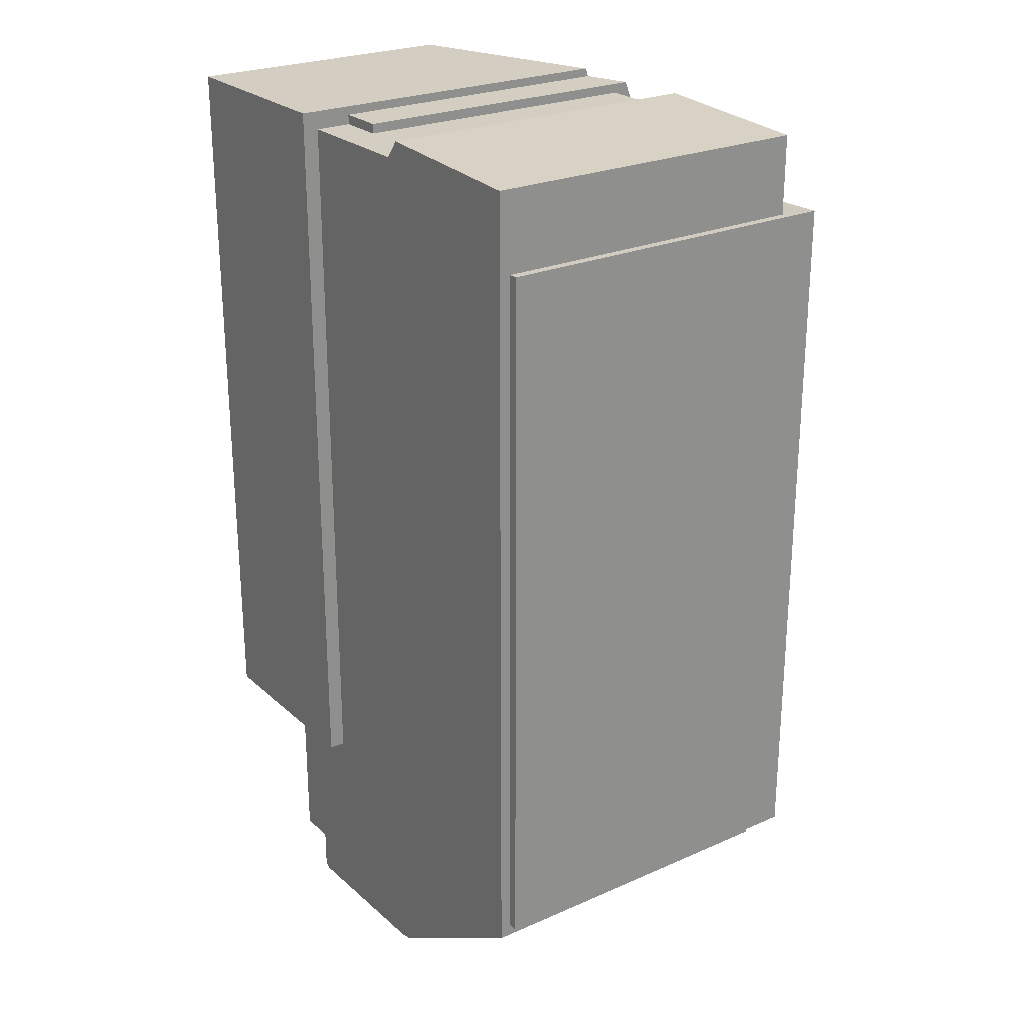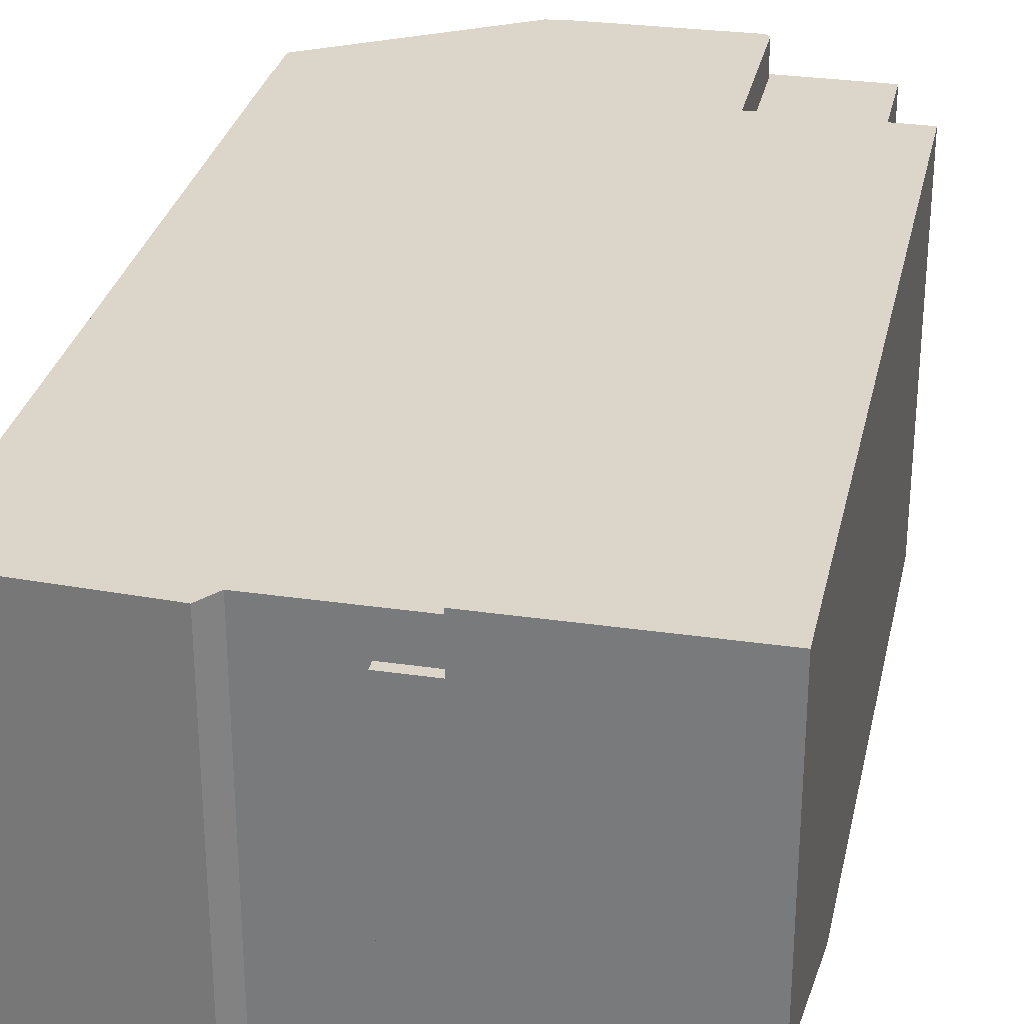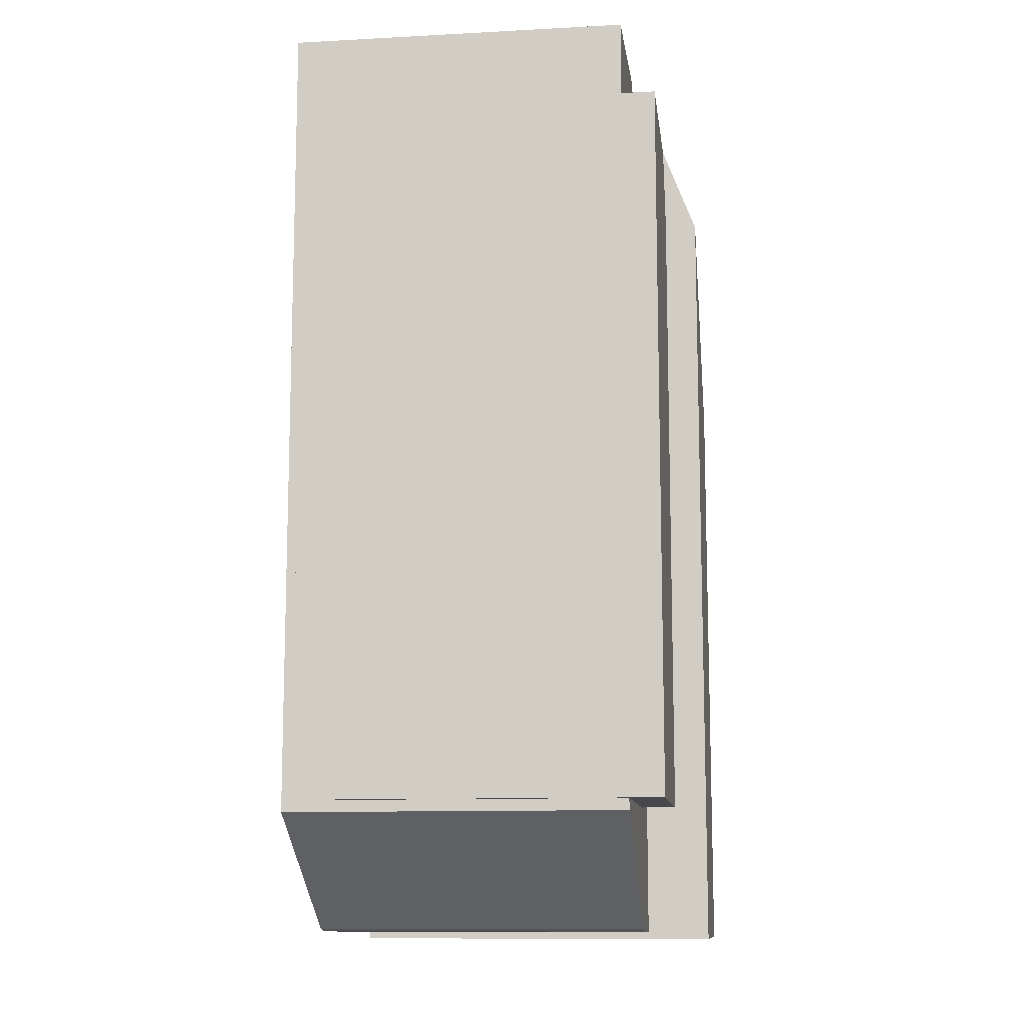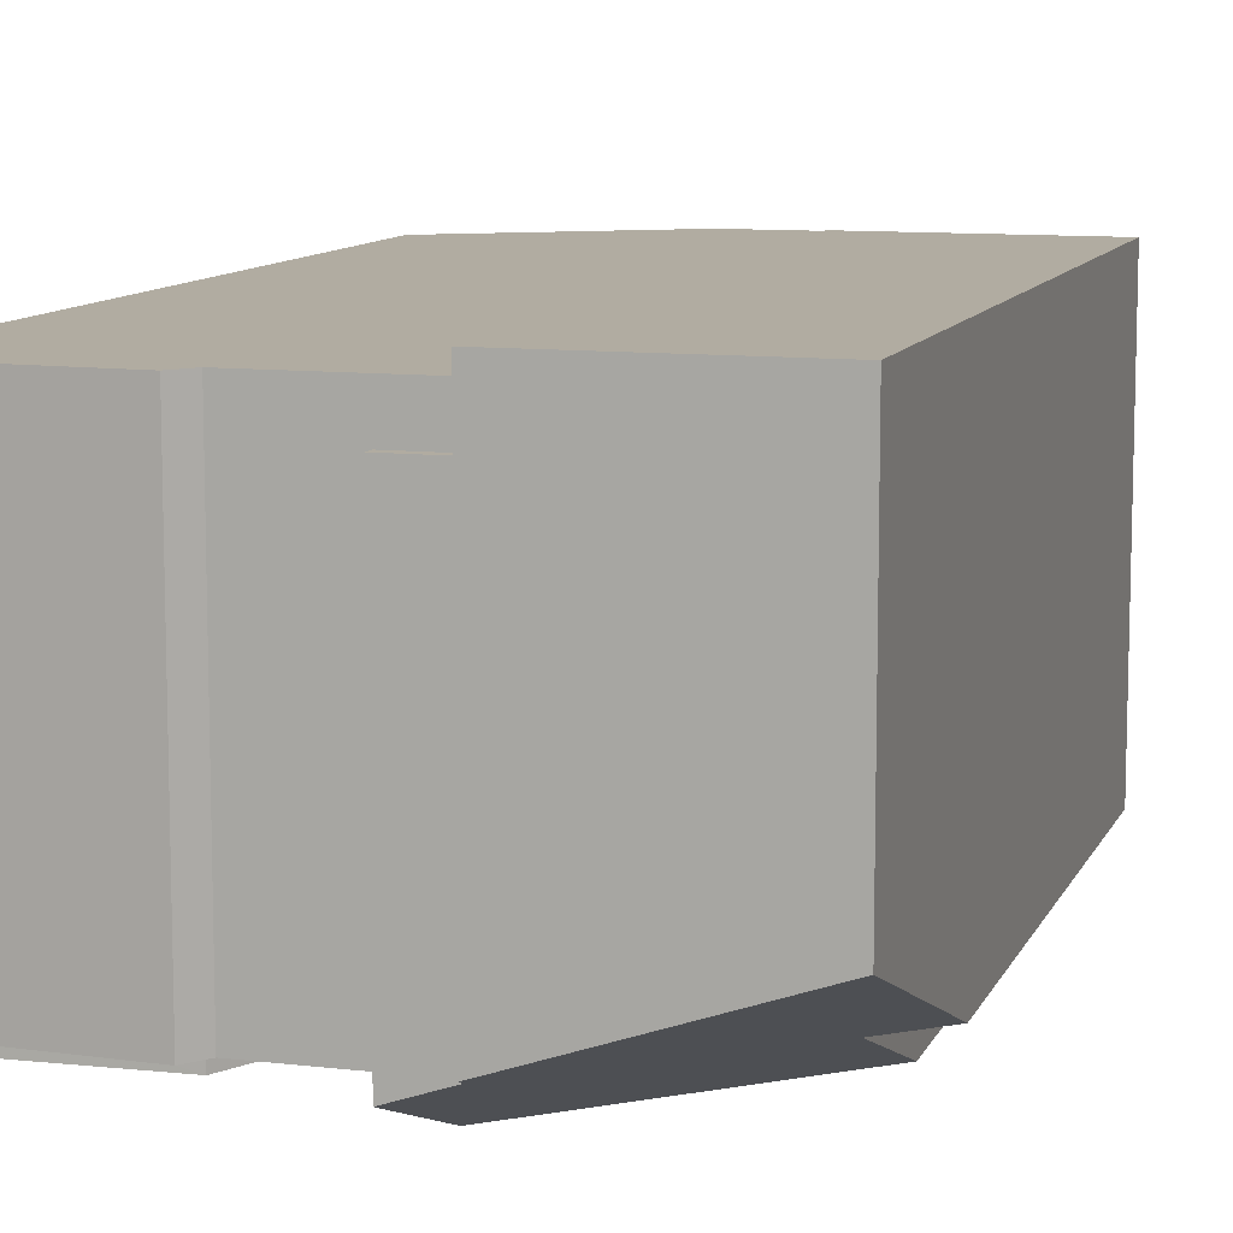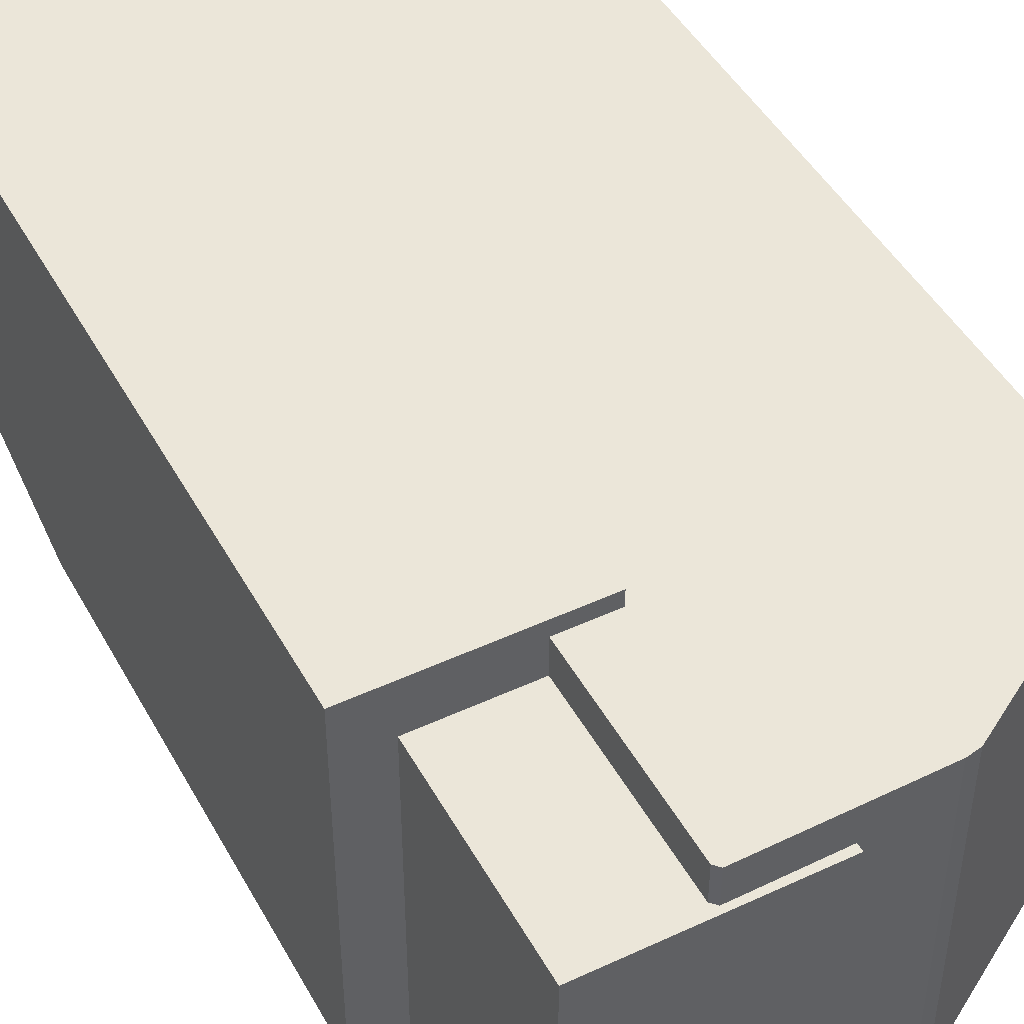
<metadata>
{"format":"obj","ext":"obj","renderer":"f3d","projection":"perspective","resolution":1024,"background":"white","views":[{"elev":24.9,"azim":54.6,"up":"+Y"},{"elev":29.9,"azim":-168.0,"up":"+Z"},{"elev":-11.3,"azim":97.4,"up":"+Y"},{"elev":10.2,"azim":-163.3,"up":"+Z"},{"elev":46.7,"azim":-27.8,"up":"+Z"}]}
</metadata>
<code>
g Mesh76
v 449.7 42.85 69.1
v 447.7 42.78 69.1
v 447.7 42.78 68.63
v 447.7 42.78 69.1
v 449.7 42.85 69.1
v 447.7 42.78 68.63
v 449.8 42.85 68.63
v 449.7 42.85 69.1
v 447.7 42.78 68.63
v 449.7 42.85 69.1
v 449.8 42.85 68.63
v 447.7 42.78 68.63
v 445.4 44.05 73.93
v 445.4 34.1 73.93
v 442.7 34.1 73.93
v 442.7 44.05 73.93
v 445.4 34.1 73.93
v 445.4 44.05 73.93
v 442.7 34.1 73.93
v 442.7 44.05 73.93
v 443.3 34.1 68.93
v 442.7 34.1 68.93
v 442.7 34.1 73.93
v 443.3 34.1 73.23
v 444.7 34.1 73.72
v 444.7 34.1 73.23
v 445.4 34.1 73.93
v 445.4 34.1 73.72
v 442.7 34.1 68.93
v 443.3 34.1 68.93
v 442.7 34.1 73.93
v 443.3 34.1 73.23
v 444.7 34.1 73.72
v 444.7 34.1 73.23
v 445.4 34.1 73.93
v 445.4 34.1 73.72
v 442.7 44.05 70.1
v 442.7 44.05 73.93
v 442.7 34.1 73.93
v 442.7 34.1 68.93
v 442.7 41.02 68.93
v 442.7 44.05 73.93
v 442.7 44.05 70.1
v 442.7 34.1 73.93
v 442.7 34.1 68.93
v 442.7 41.02 68.93
v 445.4 44.05 73.93
v 442.7 44.05 73.93
v 442.7 44.05 70.1
v 445.4 44.05 69.16
v 442.7 44.05 73.93
v 445.4 44.05 73.93
v 442.7 44.05 70.1
v 445.4 44.05 69.16
v 445.4 34.1 73.72
v 445.4 34.1 73.93
v 445.4 44.05 73.93
v 445.4 43.8 73.72
v 445.4 43.93 73.23
v 445.4 43.8 73.23
v 445.4 44.05 69.16
v 445.4 43.93 69.12
v 445.4 34.1 73.93
v 445.4 34.1 73.72
v 445.4 44.05 73.93
v 445.4 43.8 73.72
v 445.4 43.93 73.23
v 445.4 43.8 73.23
v 445.4 44.05 69.16
v 445.4 43.93 69.12
v 445.4 43.8 73.72
v 447.2 43.8 73.72
v 445.4 34.1 73.72
v 449.7 43.93 73.72
v 447.4 44.05 73.72
v 449.7 33.02 73.72
v 444.7 34.1 73.72
v 444.7 31.48 73.72
v 447.2 31.48 73.72
v 447 31.45 73.72
v 444.8 31.41 73.72
v 447.2 43.8 73.72
v 445.4 43.8 73.72
v 445.4 34.1 73.72
v 449.7 43.93 73.72
v 447.4 44.05 73.72
v 449.7 33.02 73.72
v 444.7 34.1 73.72
v 444.7 31.48 73.72
v 447.2 31.48 73.72
v 447 31.45 73.72
v 444.8 31.41 73.72
v 444.7 31.48 73.23
v 444.7 31.48 73.72
v 444.8 31.41 73.72
v 444.8 31.41 73.23
v 444.7 31.48 73.72
v 444.7 31.48 73.23
v 444.8 31.41 73.72
v 444.8 31.41 73.23
v 443.3 34.1 73.23
v 444.7 34.1 73.23
v 444.7 31.48 73.23
v 443.3 31.33 73.23
v 444.8 31.41 73.23
v 446 31.43 73.23
v 446 31.33 73.23
v 444.7 34.1 73.23
v 443.3 34.1 73.23
v 444.7 31.48 73.23
v 443.3 31.33 73.23
v 444.8 31.41 73.23
v 446 31.43 73.23
v 446 31.33 73.23
v 444.7 31.48 73.72
v 444.7 31.48 73.23
v 444.7 34.1 73.23
v 444.7 34.1 73.72
v 444.7 34.1 73.72
v 444.7 34.1 73.23
v 444.7 31.48 73.72
v 444.7 31.48 73.23
v 443.3 34.1 68.93
v 443.3 34.1 73.23
v 443.3 31.33 73.23
v 443.3 31.33 68.23
v 443.3 39.74 68.23
v 443.3 41.58 68.93
v 443.3 34.1 73.23
v 443.3 34.1 68.93
v 443.3 31.33 73.23
v 443.3 31.33 68.23
v 443.3 39.74 68.23
v 443.3 41.58 68.93
v 443.3 34.1 68.93
v 443.3 41.58 68.93
v 442.7 41.02 68.93
v 442.7 34.1 68.93
v 442.7 34.1 68.93
v 442.7 41.02 68.93
v 443.3 34.1 68.93
v 443.3 41.58 68.93
v 442.7 44.05 70.1
v 442.7 41.02 68.93
v 443.3 41.58 68.93
v 446 42.18 68.23
v 443.3 39.74 68.23
v 445.4 43.93 69.12
v 446 43.93 68.9
v 445.4 44.05 69.16
v 442.7 41.02 68.93
v 442.7 44.05 70.1
v 443.3 41.58 68.93
v 446 42.18 68.23
v 443.3 39.74 68.23
v 445.4 43.93 69.12
v 445.4 44.05 69.16
v 446 43.93 68.9
v 446 43.93 73.23
v 445.4 43.93 73.23
v 445.4 43.93 69.12
v 446 43.93 68.9
v 445.4 43.93 73.23
v 446 43.93 73.23
v 445.4 43.93 69.12
v 446 43.93 68.9
v 446 43.8 69.1
v 446 43.8 73.23
v 446 43.93 73.23
v 446 43.93 68.9
v 446 31.33 68.23
v 446 42.18 68.23
v 446 31.43 69.1
v 446 31.43 73.23
v 446 31.33 73.23
v 446 43.8 73.23
v 446 43.8 69.1
v 446 43.93 73.23
v 446 43.93 68.9
v 446 31.33 68.23
v 446 42.18 68.23
v 446 31.43 69.1
v 446 31.43 73.23
v 446 31.33 73.23
v 446 43.93 73.23
v 446 43.8 73.23
v 445.4 43.8 73.23
v 445.4 43.93 73.23
v 446 43.8 73.23
v 446 43.93 73.23
v 445.4 43.8 73.23
v 445.4 43.93 73.23
v 447.2 43.8 73.72
v 445.4 43.8 73.72
v 445.4 43.8 73.23
v 446 43.8 73.23
v 446 43.8 69.1
v 447.2 43.8 69.1
v 445.4 43.8 73.72
v 447.2 43.8 73.72
v 445.4 43.8 73.23
v 446 43.8 73.23
v 446 43.8 69.1
v 447.2 43.8 69.1
v 447.2 43.8 73.72
v 447.2 43.8 69.1
v 447.4 44.05 69.1
v 447.4 44.05 73.72
v 447.4 44.05 73.72
v 447.4 44.05 69.1
v 447.2 43.8 73.72
v 447.2 43.8 69.1
v 449.7 43.93 73.72
v 447.4 44.05 73.72
v 447.4 44.05 69.1
v 449.7 43.93 69.1
v 447.4 44.05 73.72
v 449.7 43.93 73.72
v 447.4 44.05 69.1
v 449.7 43.93 69.1
v 449.7 43.93 69.1
v 449.7 42.85 69.1
v 449.7 42.85 73.56
v 449.7 43.93 73.72
v 449.7 33.17 73.56
v 449.7 33.02 73.72
v 449.7 33.02 69.1
v 449.7 33.17 69.1
v 449.7 42.85 69.1
v 449.7 43.93 69.1
v 449.7 42.85 73.56
v 449.7 43.93 73.72
v 449.7 33.17 73.56
v 449.7 33.02 73.72
v 449.7 33.02 69.1
v 449.7 33.17 69.1
v 449.8 42.85 73.56
v 449.7 42.85 73.56
v 449.7 42.85 69.1
v 449.8 42.85 68.63
v 449.7 42.85 73.56
v 449.8 42.85 73.56
v 449.7 42.85 69.1
v 449.8 42.85 68.63
v 449.8 42.85 73.56
v 449.8 42.85 68.63
v 449.8 33.17 68.63
v 449.8 33.17 73.56
v 449.8 33.17 73.56
v 449.8 33.17 68.63
v 449.8 42.85 73.56
v 449.8 42.85 68.63
v 449.8 42.85 73.56
v 449.8 33.17 73.56
v 449.7 33.17 73.56
v 449.7 42.85 73.56
v 449.8 33.17 73.56
v 449.8 42.85 73.56
v 449.7 33.17 73.56
v 449.7 42.85 73.56
v 449.7 33.17 73.56
v 449.8 33.17 73.56
v 449.8 33.17 68.63
v 449.7 33.17 69.1
v 447.2 33.17 69.1
v 447.2 33.17 68.63
v 447.2 33.17 68.63
v 449.8 33.17 68.63
v 447.2 33.17 69.1
v 449.7 33.17 69.1
v 449.7 33.17 73.56
v 449.8 33.17 73.56
v 447.2 33.17 69.1
v 447.2 33.17 68.63
v 447.2 41.83 68.63
v 447.2 41.83 69.1
v 447.2 41.83 69.1
v 447.2 41.83 68.63
v 447.2 33.17 69.1
v 447.2 33.17 68.63
v 446 43.8 69.1
v 446 31.43 69.1
v 447 31.45 69.1
v 447.2 31.48 69.1
v 447.2 33.17 69.1
v 449.7 33.02 69.1
v 449.7 33.17 69.1
v 447.2 41.83 69.1
v 447.7 42.78 69.1
v 449.7 42.85 69.1
v 447.2 43.8 69.1
v 449.7 43.93 69.1
v 447.4 44.05 69.1
v 446 31.43 69.1
v 446 43.8 69.1
v 447 31.45 69.1
v 447.2 31.48 69.1
v 447.2 33.17 69.1
v 449.7 33.02 69.1
v 449.7 33.17 69.1
v 447.2 41.83 69.1
v 447.7 42.78 69.1
v 449.7 42.85 69.1
v 447.2 43.8 69.1
v 449.7 43.93 69.1
v 447.4 44.05 69.1
v 447 31.45 69.1
v 446 31.43 69.1
v 446 31.43 73.23
v 447 31.45 73.72
v 444.8 31.41 73.72
v 444.8 31.41 73.23
v 444.8 31.41 73.23
v 446 31.43 73.23
v 444.8 31.41 73.72
v 447 31.45 73.72
v 447 31.45 69.1
v 446 31.43 69.1
v 443.3 31.33 73.23
v 446 31.33 73.23
v 446 31.33 68.23
v 443.3 31.33 68.23
v 443.3 31.33 68.23
v 446 31.33 68.23
v 443.3 31.33 73.23
v 446 31.33 73.23
v 443.3 39.74 68.23
v 443.3 31.33 68.23
v 446 31.33 68.23
v 446 42.18 68.23
v 443.3 31.33 68.23
v 443.3 39.74 68.23
v 446 31.33 68.23
v 446 42.18 68.23
v 447.2 31.48 69.1
v 447 31.45 69.1
v 447 31.45 73.72
v 447.2 31.48 73.72
v 447 31.45 69.1
v 447.2 31.48 69.1
v 447 31.45 73.72
v 447.2 31.48 73.72
v 449.7 33.02 69.1
v 447.2 31.48 69.1
v 447.2 31.48 73.72
v 449.7 33.02 73.72
v 447.2 31.48 69.1
v 449.7 33.02 69.1
v 447.2 31.48 73.72
v 449.7 33.02 73.72
v 447.7 42.78 68.63
v 447.7 42.78 69.1
v 447.2 41.83 69.1
v 447.2 41.83 68.63
v 447.7 42.78 69.1
v 447.7 42.78 68.63
v 447.2 41.83 69.1
v 447.2 41.83 68.63
v 449.8 42.85 68.63
v 447.7 42.78 68.63
v 447.2 41.83 68.63
v 449.8 33.17 68.63
v 447.2 33.17 68.63
v 447.2 33.17 68.63
v 447.2 41.83 68.63
v 449.8 33.17 68.63
v 449.8 42.85 68.63
v 447.7 42.78 68.63
g Mesh76_0
f 3 2 1
f 6 5 4
f 9 8 7
f 12 11 10
f 15 14 13
f 13 16 15
f 19 18 17
f 18 19 20
f 23 22 21
f 21 24 23
f 24 25 23
f 24 26 25
f 25 27 23
f 25 28 27
f 31 30 29
f 30 31 32
f 32 31 33
f 32 33 34
f 33 31 35
f 33 35 36
f 39 38 37
f 37 40 39
f 37 41 40
f 44 43 42
f 43 44 45
f 43 45 46
f 49 48 47
f 47 50 49
f 53 52 51
f 52 53 54
f 57 56 55
f 55 58 57
f 58 59 57
f 58 60 59
f 59 61 57
f 59 62 61
f 65 64 63
f 64 65 66
f 66 65 67
f 66 67 68
f 67 65 69
f 67 69 70
f 73 72 71
f 74 72 73
f 74 75 72
f 73 76 74
f 76 73 77
f 76 77 78
f 79 76 78
f 80 79 78
f 78 81 80
f 84 83 82
f 85 84 82
f 85 82 86
f 84 85 87
f 87 88 84
f 87 89 88
f 90 89 87
f 91 89 90
f 89 91 92
f 95 94 93
f 93 96 95
f 99 98 97
f 98 99 100
f 103 102 101
f 103 101 104
f 104 105 103
f 106 105 104
f 104 107 106
f 110 109 108
f 110 111 109
f 111 110 112
f 113 111 112
f 111 113 114
f 117 116 115
f 115 118 117
f 121 120 119
f 120 121 122
f 125 124 123
f 123 126 125
f 123 127 126
f 123 128 127
f 131 130 129
f 130 131 132
f 130 132 133
f 130 133 134
f 137 136 135
f 135 138 137
f 141 140 139
f 140 141 142
f 145 144 143
f 143 146 145
f 147 145 146
f 143 148 146
f 146 148 149
f 143 150 148
f 153 152 151
f 152 153 154
f 155 154 153
f 152 154 156
f 152 156 157
f 154 158 156
f 161 160 159
f 159 162 161
f 165 164 163
f 164 165 166
f 169 168 167
f 167 170 169
f 171 170 167
f 171 172 170
f 171 167 173
f 171 173 174
f 174 175 171
f 178 177 176
f 177 178 179
f 180 177 179
f 180 179 181
f 180 182 177
f 180 183 182
f 183 180 184
f 187 186 185
f 185 188 187
f 191 190 189
f 190 191 192
f 195 194 193
f 193 196 195
f 193 197 196
f 193 198 197
f 201 200 199
f 200 201 202
f 200 202 203
f 200 203 204
f 207 206 205
f 205 208 207
f 211 210 209
f 210 211 212
f 215 214 213
f 213 216 215
f 219 218 217
f 218 219 220
f 223 222 221
f 223 221 224
f 224 225 223
f 225 224 226
f 226 227 225
f 227 228 225
f 231 230 229
f 231 232 230
f 232 231 233
f 233 234 232
f 234 233 235
f 235 233 236
f 239 238 237
f 237 240 239
f 243 242 241
f 242 243 244
f 247 246 245
f 245 248 247
f 251 250 249
f 250 251 252
f 255 254 253
f 253 256 255
f 259 258 257
f 258 259 260
f 263 262 261
f 263 261 264
f 263 264 265
f 265 266 263
f 269 268 267
f 268 269 270
f 268 270 271
f 268 271 272
f 275 274 273
f 273 276 275
f 279 278 277
f 278 279 280
f 283 282 281
f 281 284 283
f 281 285 284
f 285 286 284
f 286 285 287
f 281 288 285
f 281 289 288
f 281 290 289
f 281 291 290
f 291 292 290
f 291 293 292
f 296 295 294
f 295 296 297
f 295 297 298
f 298 297 299
f 299 300 298
f 295 298 301
f 295 301 302
f 295 302 303
f 295 303 304
f 304 303 305
f 304 305 306
f 309 308 307
f 309 307 310
f 309 310 311
f 311 312 309
f 315 314 313
f 314 315 316
f 314 316 317
f 314 317 318
f 321 320 319
f 319 322 321
f 325 324 323
f 324 325 326
f 329 328 327
f 327 330 329
f 333 332 331
f 332 333 334
f 337 336 335
f 335 338 337
f 341 340 339
f 340 341 342
f 345 344 343
f 343 346 345
f 349 348 347
f 348 349 350
f 353 352 351
f 351 354 353
f 357 356 355
f 356 357 358
f 361 360 359
f 361 359 362
f 362 363 361
f 366 365 364
f 365 366 367
f 365 367 368

</code>
